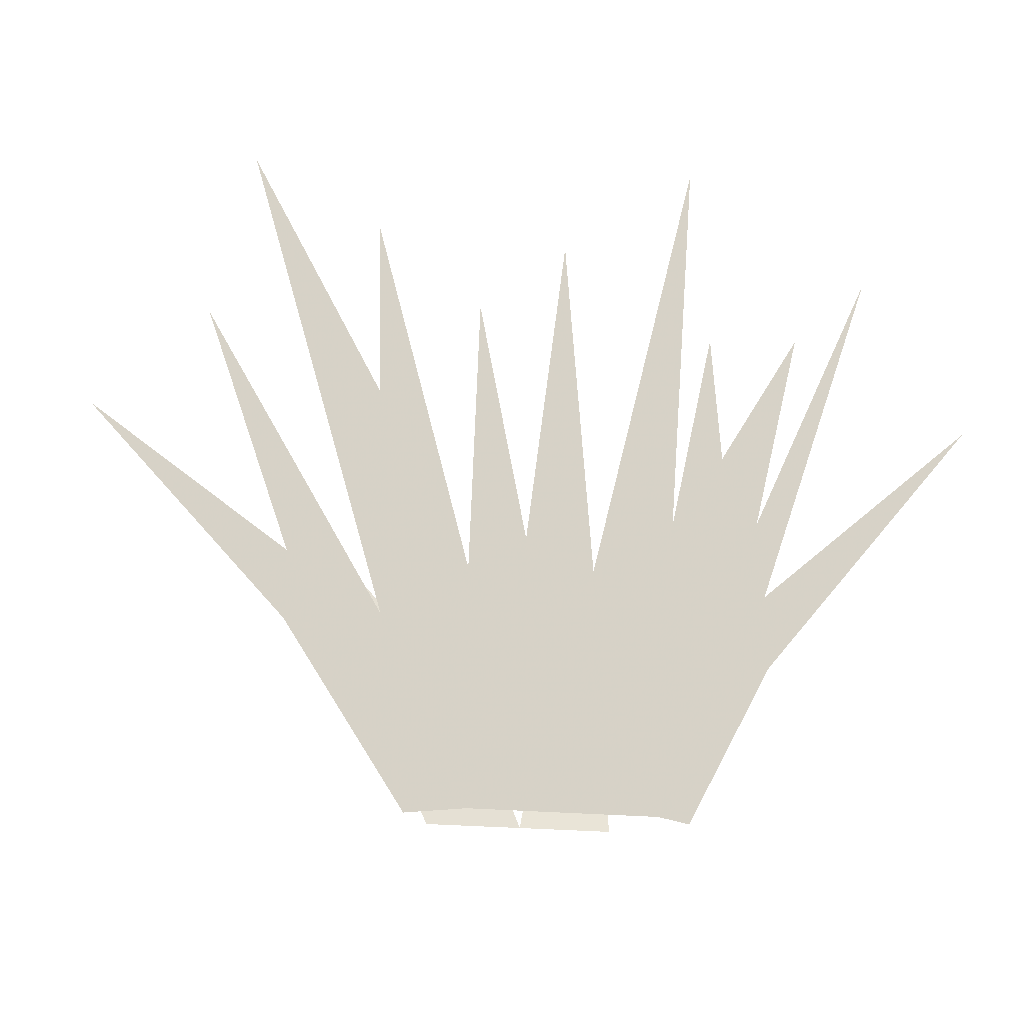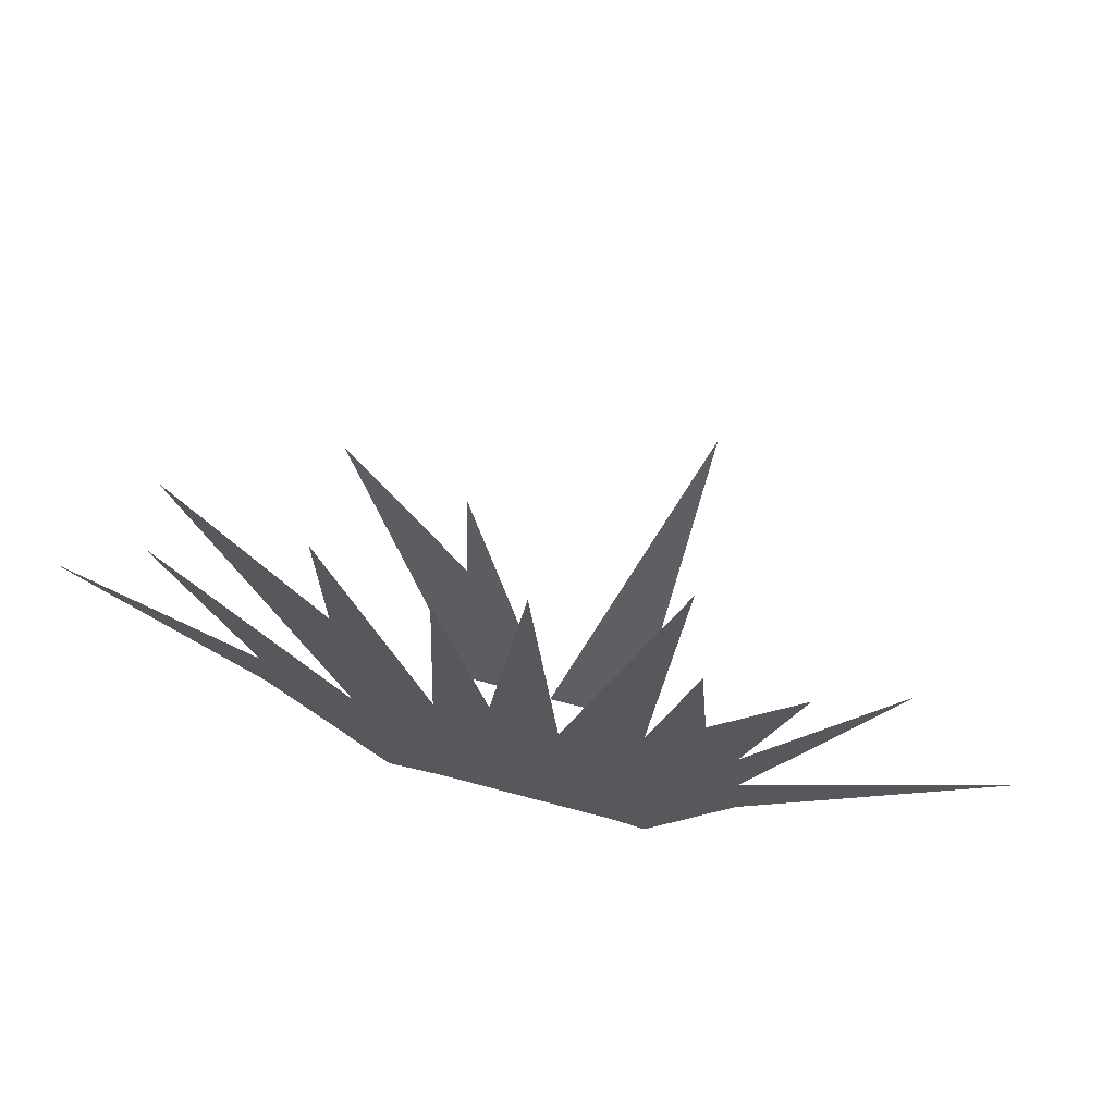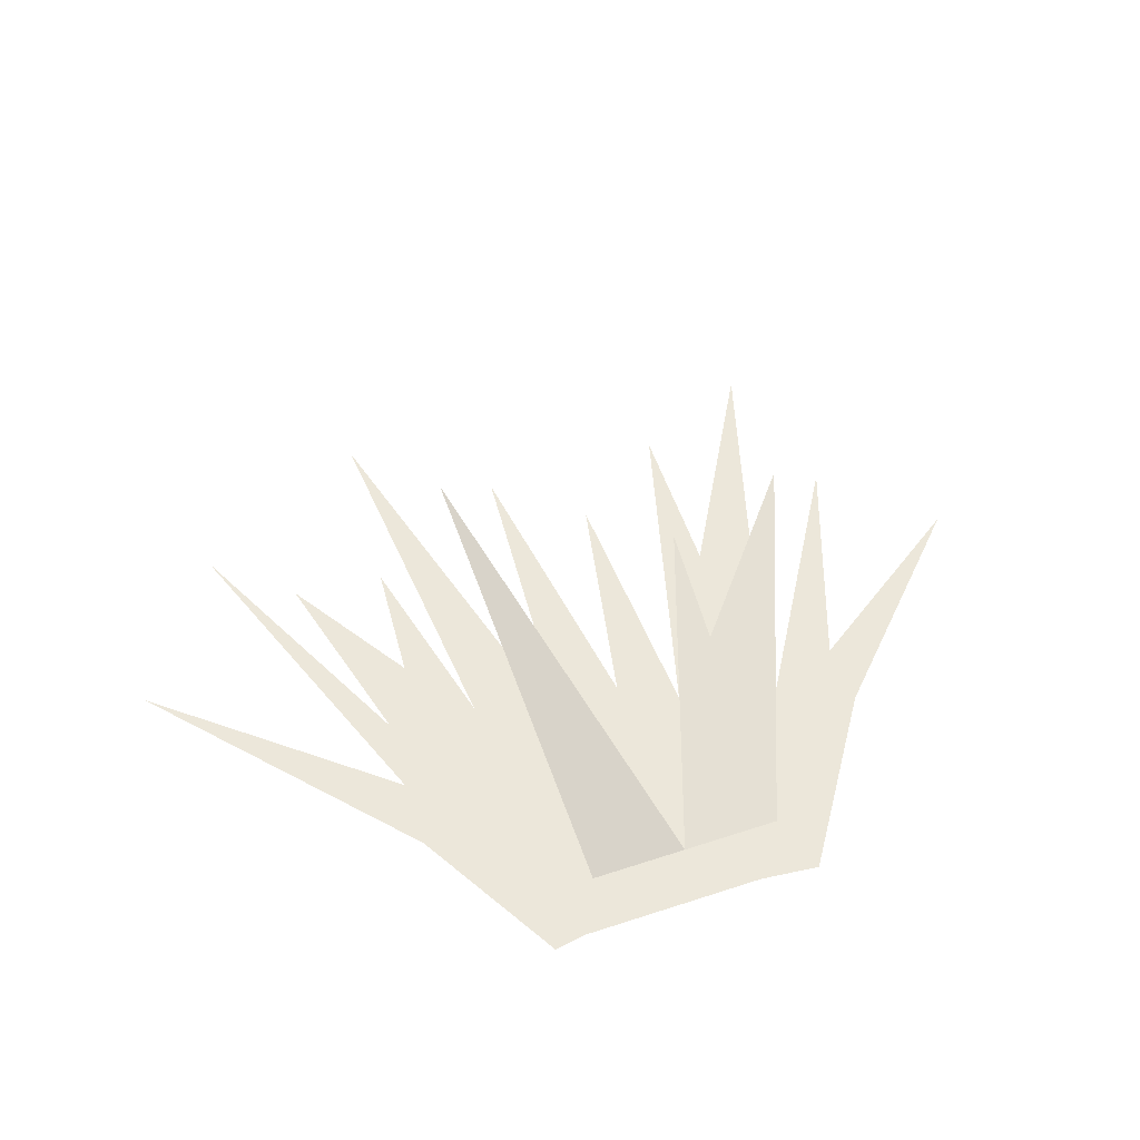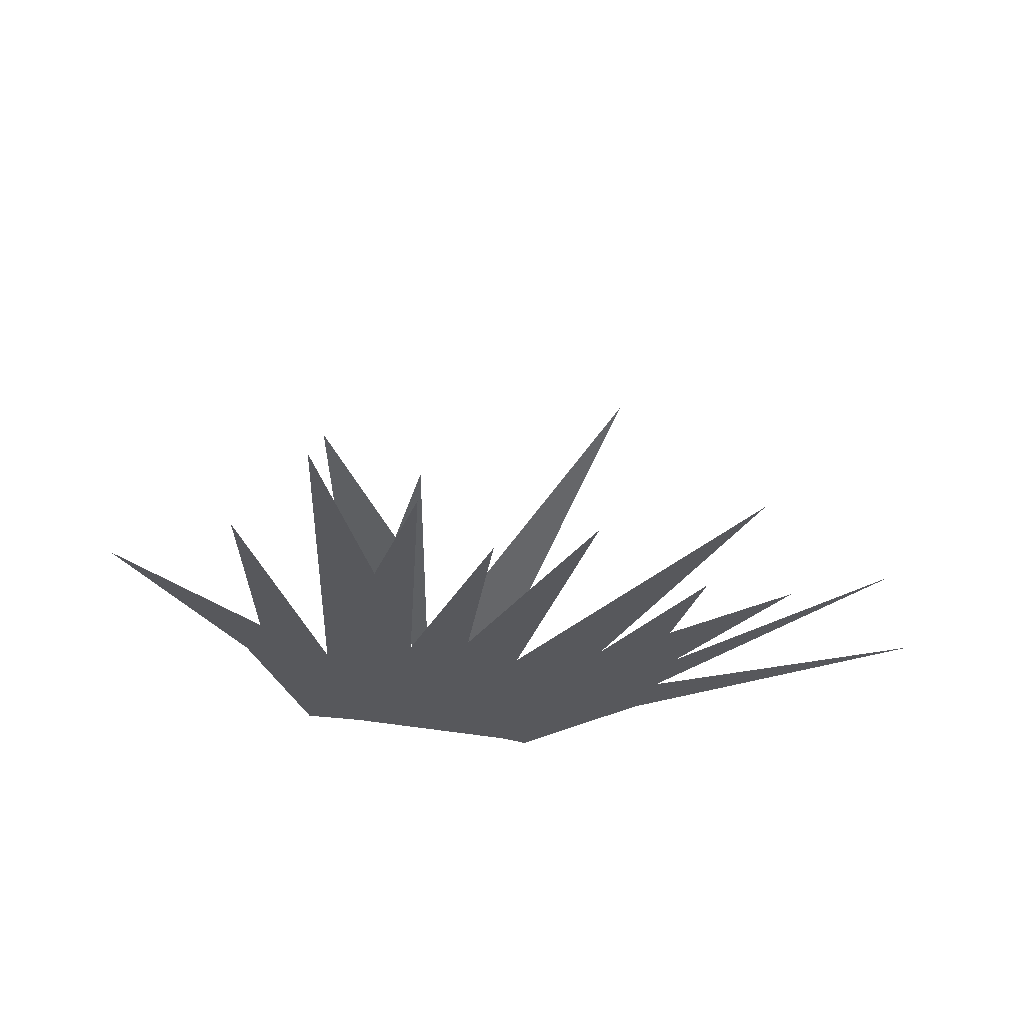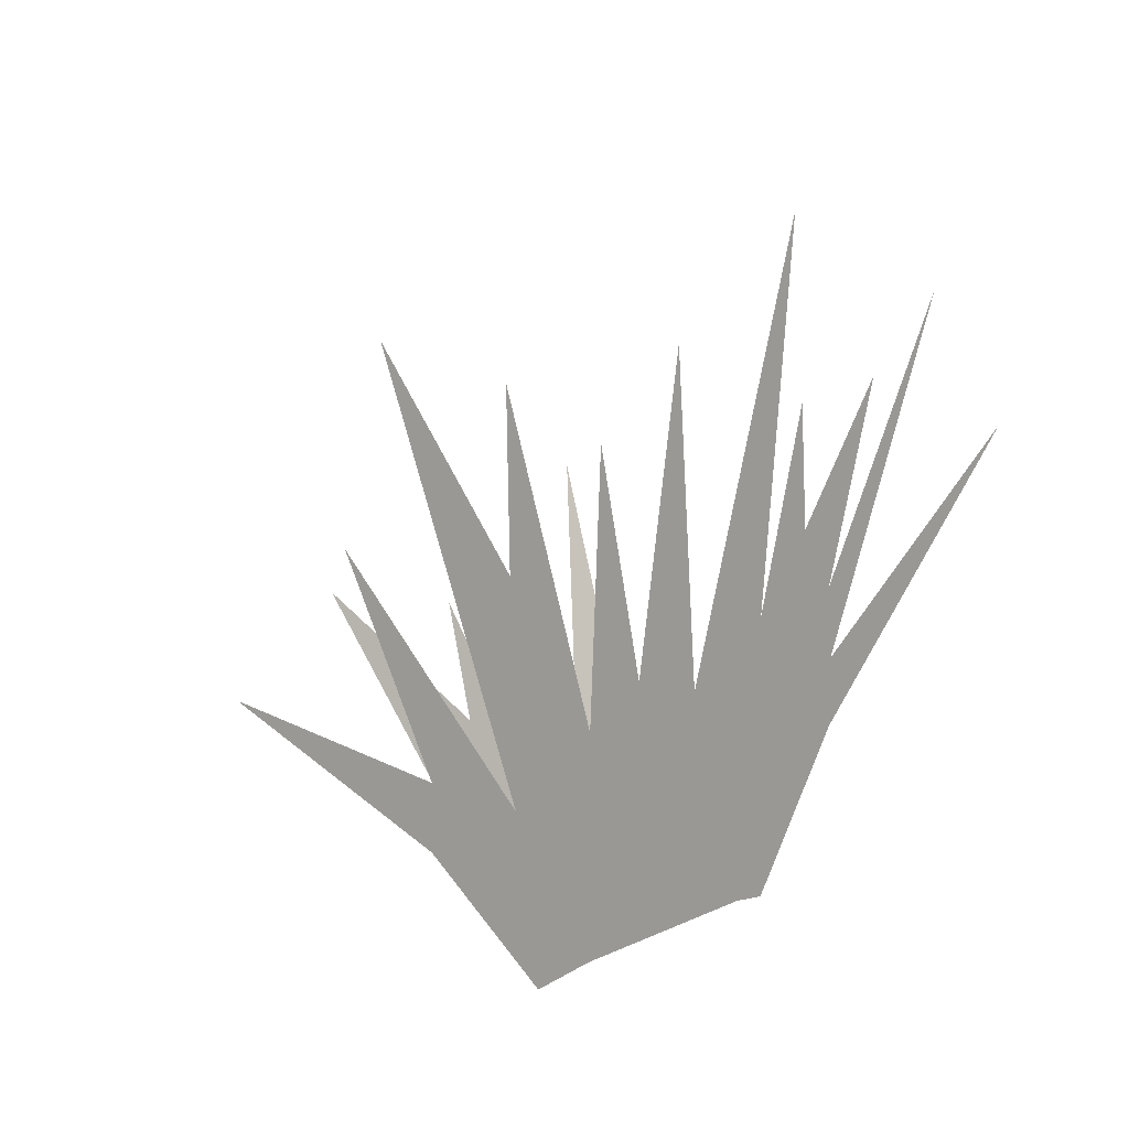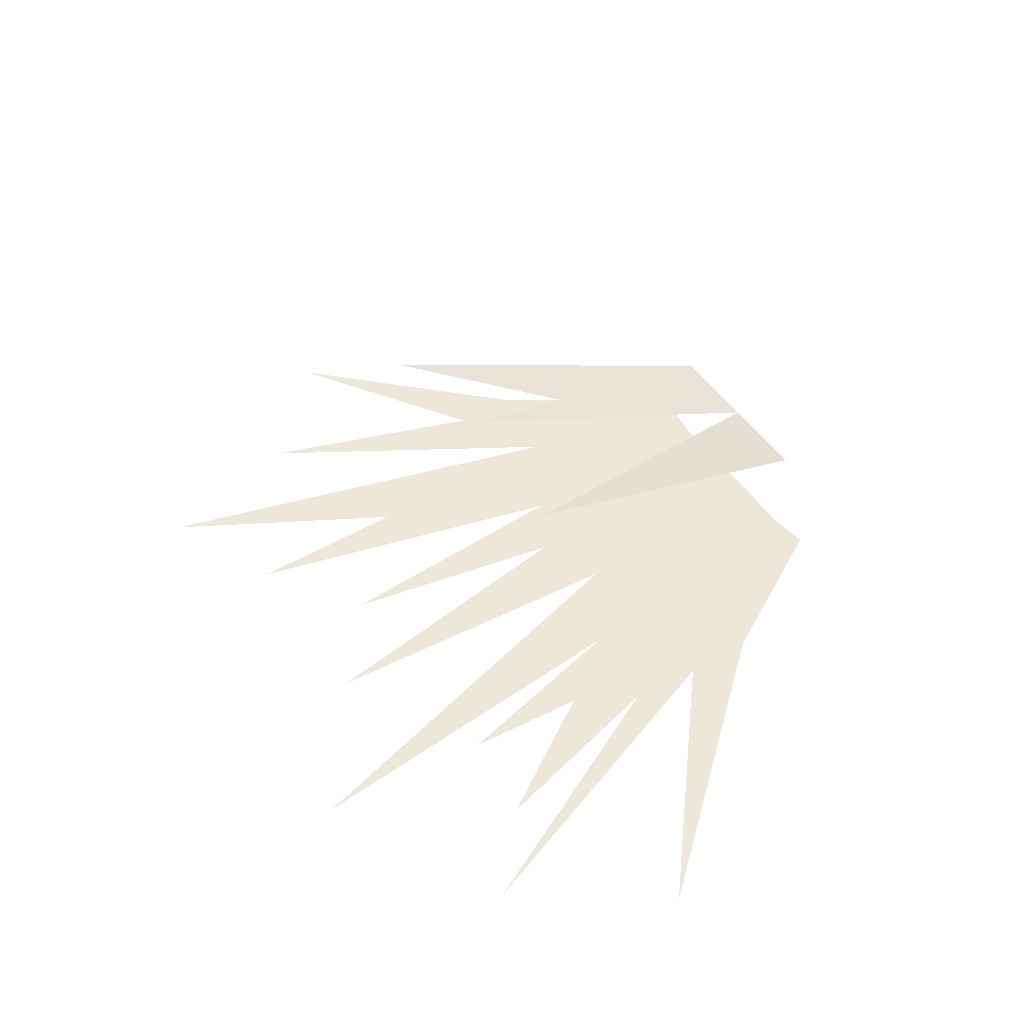
<metadata>
{"format":"obj","ext":"obj","renderer":"f3d","projection":"perspective","resolution":1024,"background":"white","views":[{"elev":-16.1,"azim":162.5,"up":"+Y"},{"elev":67.2,"azim":-164.9,"up":"+Y"},{"elev":53.7,"azim":-19.3,"up":"+Z"},{"elev":-28.4,"azim":161.0,"up":"+Z"},{"elev":19.4,"azim":140.0,"up":"+Y"},{"elev":49.7,"azim":-123.4,"up":"+Z"}]}
</metadata>
<code>
g Brush_plant4
v 0.2145 -0.0802 0.4472
v 0.6247 0.7159 0.6361
v 0.6058 -0.0802 0.4472
v 1.149 1.326 0.781
v 0.6351 1.174 0.7449
v -0.2856 1.45 1.137
v 0.2145 -0.0802 0.4472
v -0.1703 -0.0802 0.4472
v 0.573 0.8654 -0.01619
v 0.9423 1.561 -0.01619
v 0.9234 0.6539 -0.01619
v 1.467 2.484 -0.01619
v 0.9526 2.254 -0.01619
v 0.5747 -0.0802 -0.01619
v 0.3343 1.004 -0.01619
v 0.5274 1.962 -0.01619
v -0.2037 -0.0802 -0.01619
v 1.297 0.8781 -0.01619
v 1.631 1.813 -0.01619
v 0.0519 0.8895 -0.01619
v 0.1617 2.264 -0.01619
v -0.2919 1.11 -0.01619
v -0.4072 2.671 -0.01619
v -0.5191 1.415 -0.01619
v -0.4785 1.93 -0.01619
v -0.6643 1.145 -0.01619
v -0.8694 1.97 -0.01619
v -0.6891 0.8384 -0.01619
v -1.199 2.264 -0.01619
v -0.6969 0.5435 -0.01619
v -0.3349 -0.1038 -0.01619
v -1.642 1.629 -0.01619
v 0.8233 -0.1074 -0.01619
v 1.303 0.6109 -0.01619
v 2.065 1.393 -0.01619
g Brush_plant4_0
f 3 2 1
f 2 3 4
f 1 2 5
f 8 7 6
f 11 10 9
f 10 11 12
f 9 10 13
f 11 9 14
f 9 15 14
f 15 9 16
f 15 17 14
f 18 11 14
f 11 18 19
f 15 20 17
f 20 15 21
f 20 22 17
f 22 20 23
f 22 24 17
f 24 22 25
f 24 26 17
f 24 27 26
f 26 28 17
f 28 26 29
f 28 30 17
f 30 31 17
f 28 32 30
f 14 33 18
f 33 34 18
f 34 35 18

</code>
